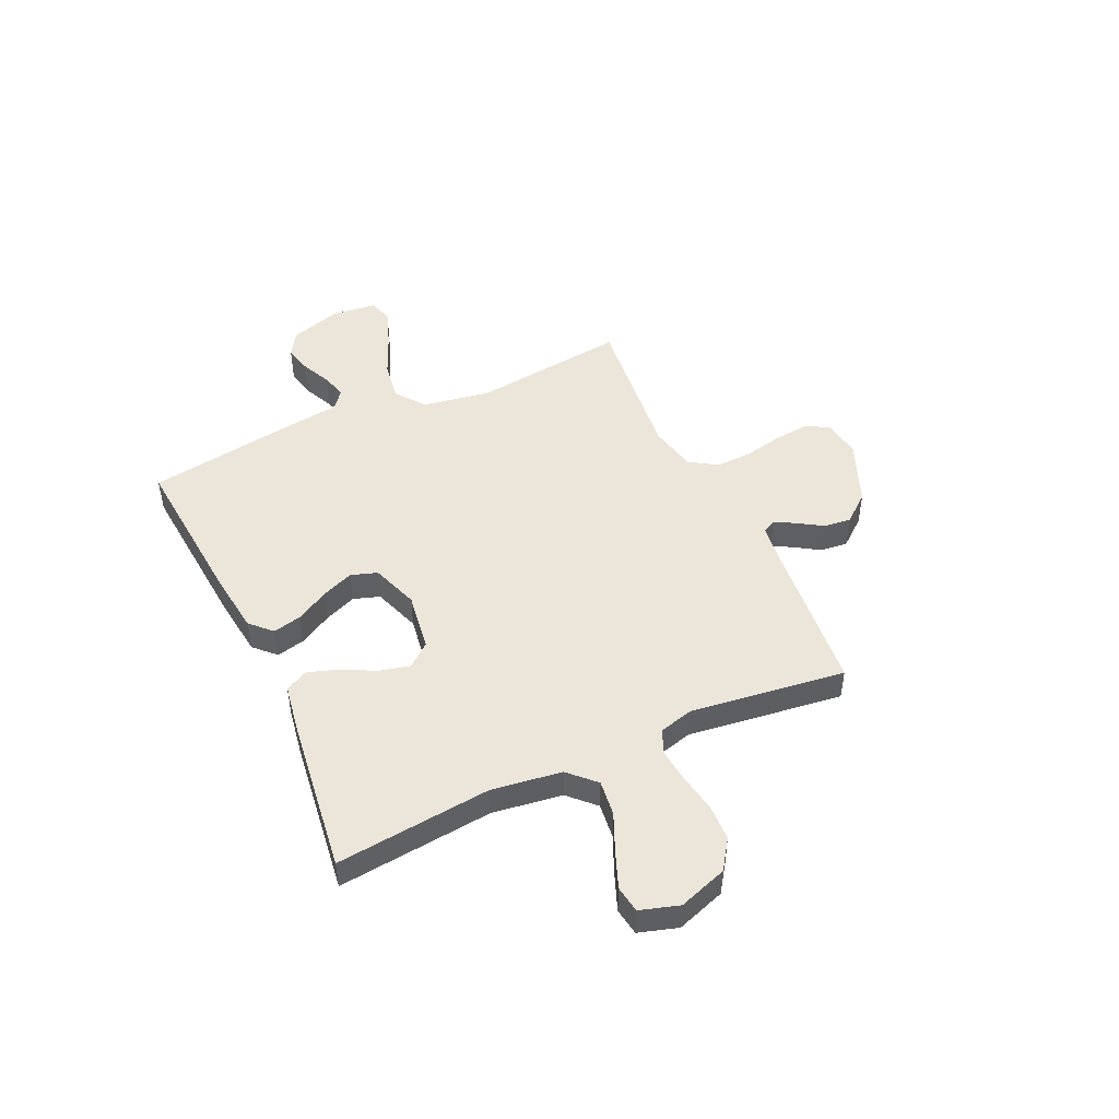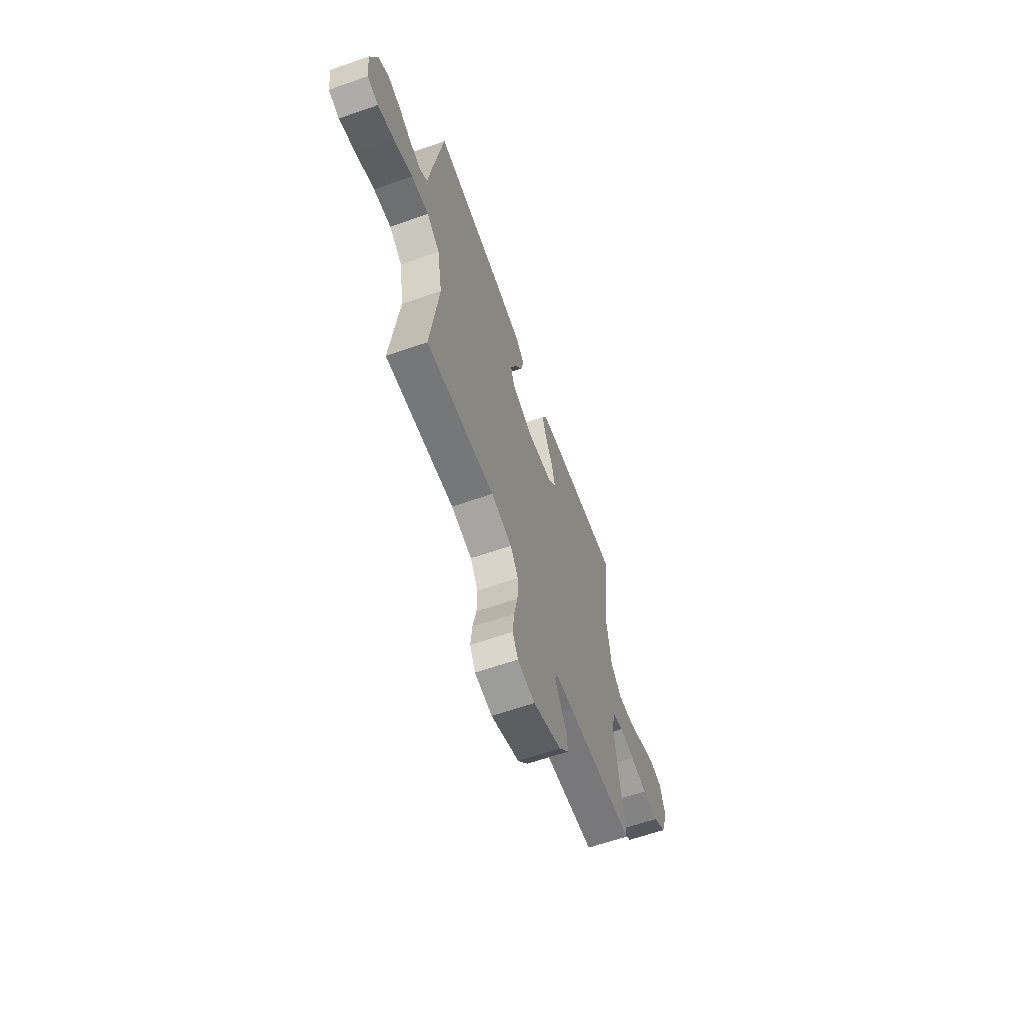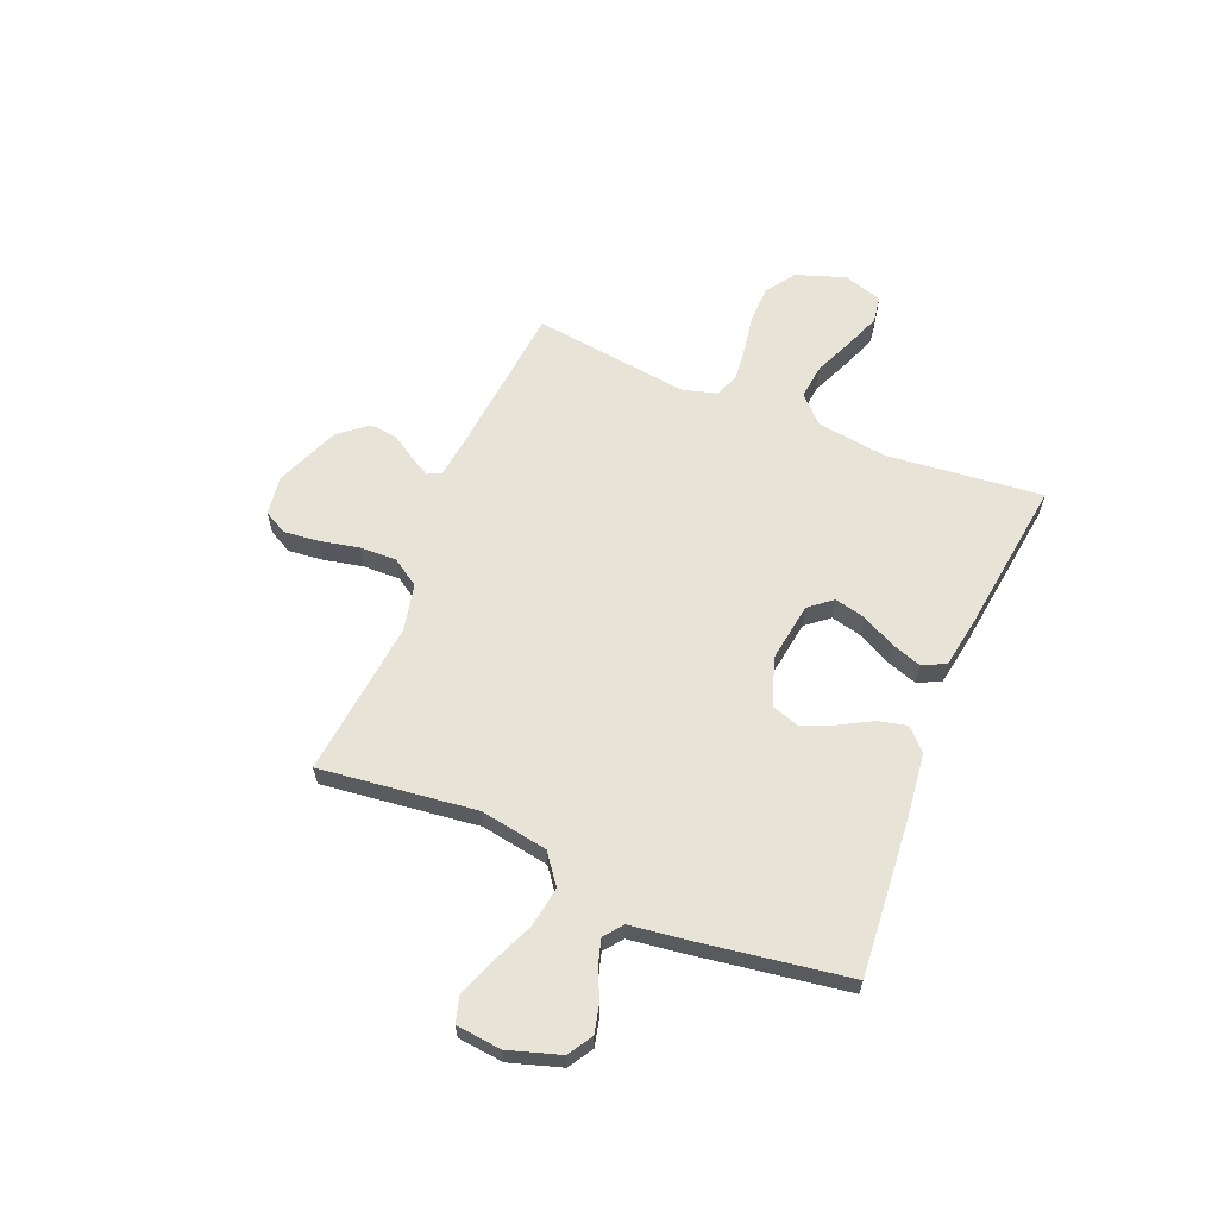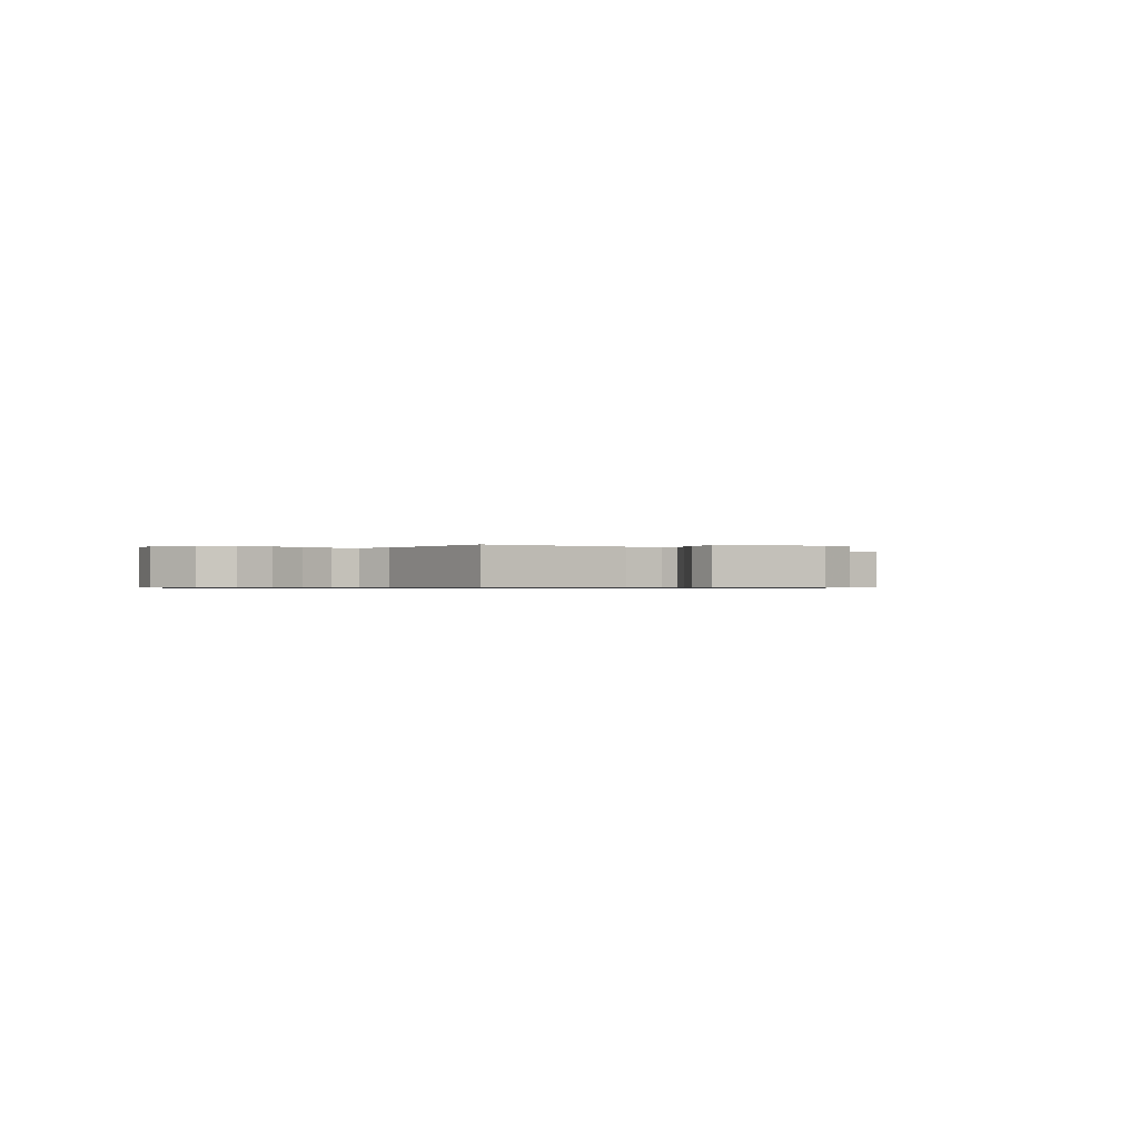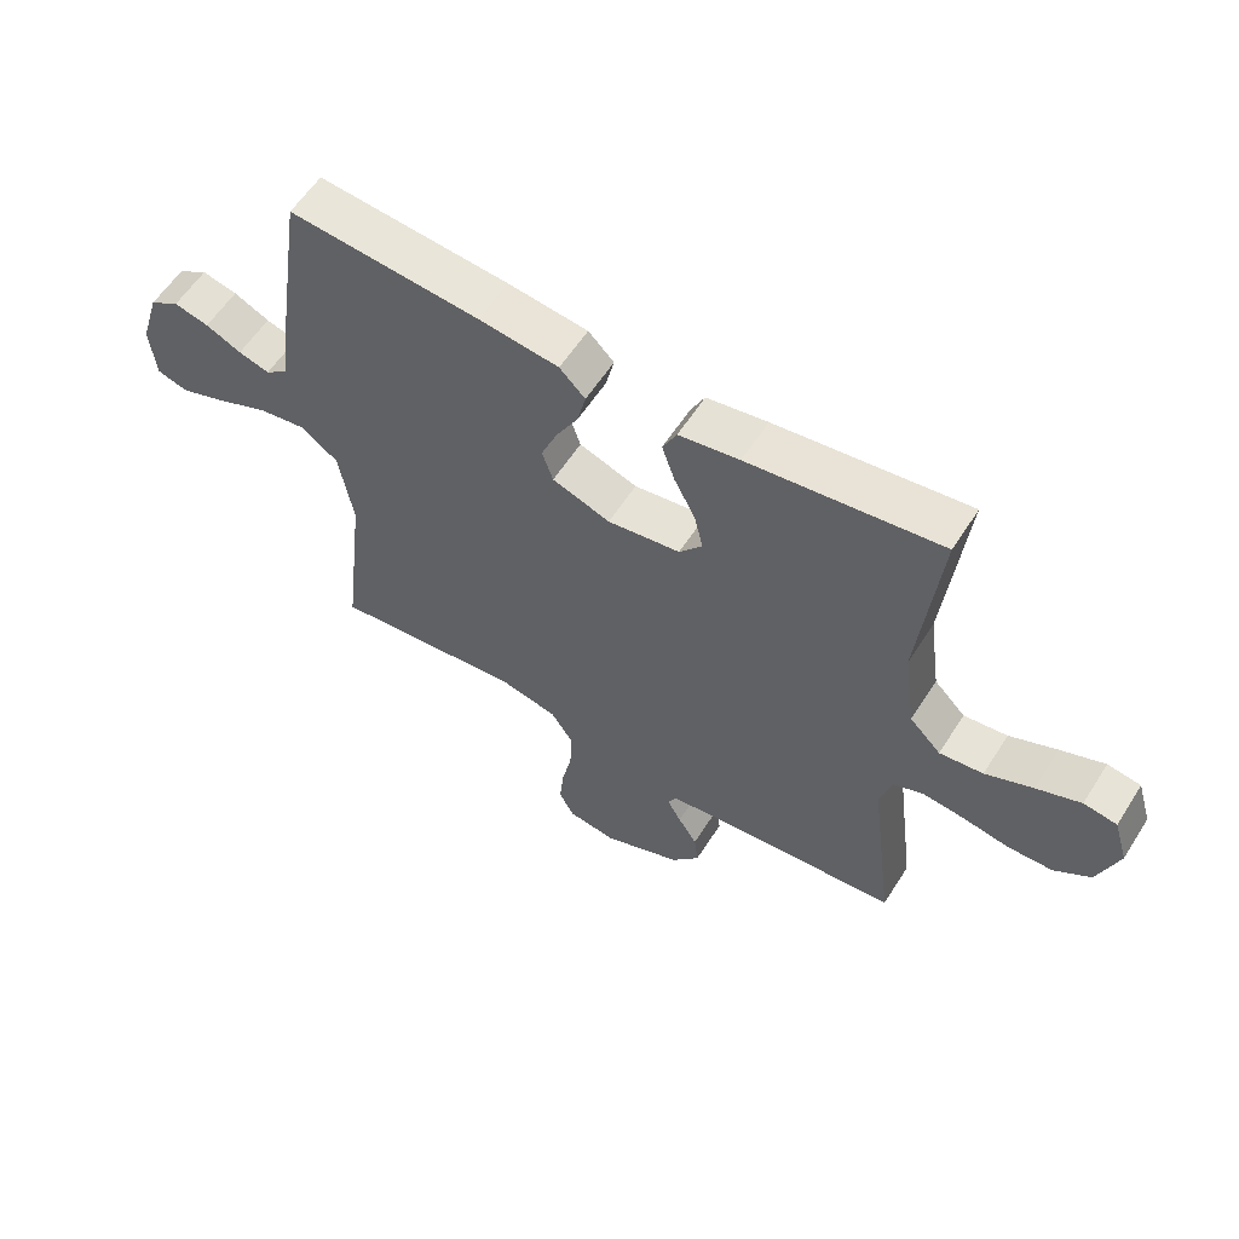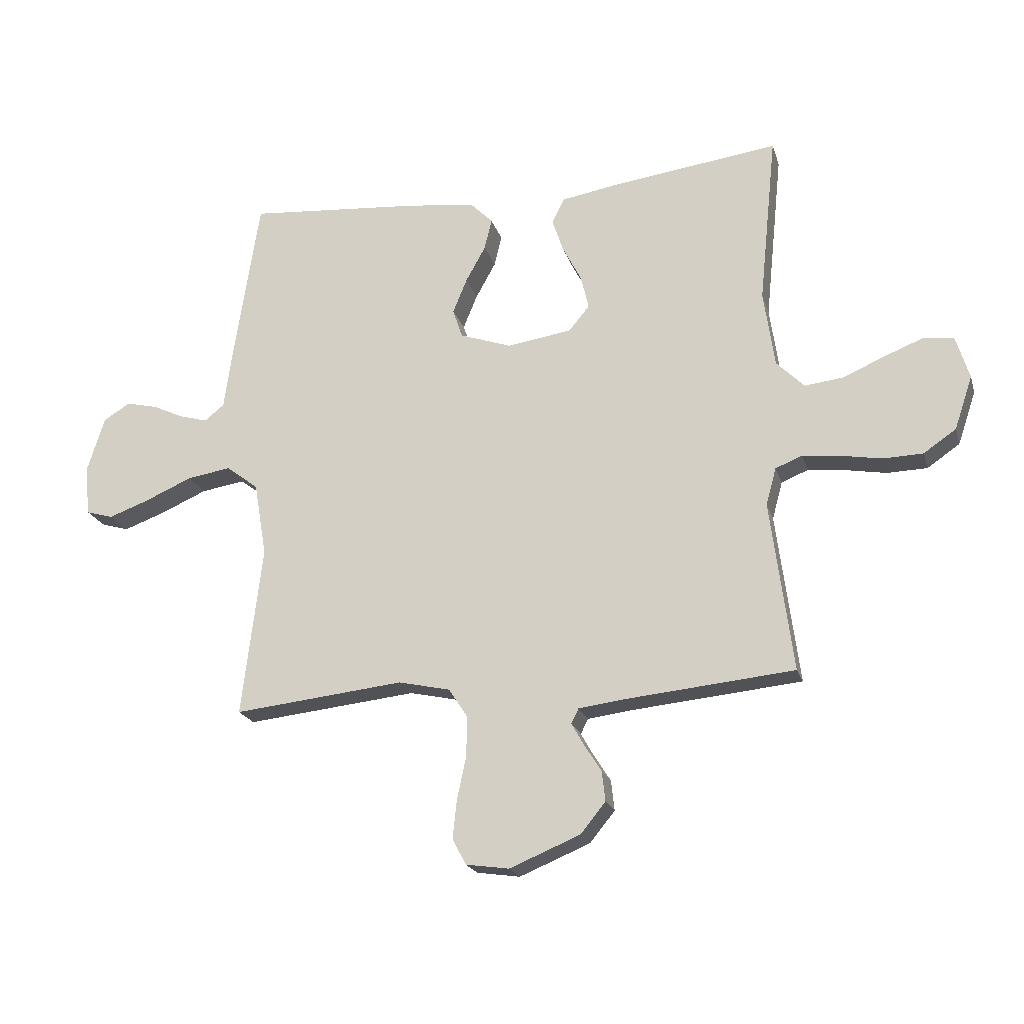
<metadata>
{"format":"obj","ext":"obj","renderer":"f3d","projection":"perspective","resolution":1024,"background":"white","views":[{"elev":47.8,"azim":65.2,"up":"+Y"},{"elev":-62.6,"azim":-70.5,"up":"+Z"},{"elev":62.0,"azim":-67.6,"up":"+Y"},{"elev":-0.6,"azim":138.2,"up":"+Y"},{"elev":58.6,"azim":32.3,"up":"+Z"},{"elev":-20.6,"azim":15.2,"up":"+Z"}]}
</metadata>
<code>
v 0.5 0.07 -0.5
v 0.2 0.07 -0.529
v 0.123 0.07 -0.539
v 0.11 0.07 -0.565
v 0.132 0.07 -0.604
v 0.162 0.07 -0.651
v 0.168 0.07 -0.704
v 0.124 0.07 -0.758
v 0 0.07 -0.809
v -0.076 0.07 -0.798
v -0.1 0.07 -0.753
v -0.093 0.07 -0.686
v -0.077 0.07 -0.611
v -0.075 0.07 -0.54
v -0.109 0.07 -0.488
v -0.2 0.07 -0.468
v -0.5 0.07 -0.5
v -0.464 0.07 -0.2
v -0.486 0.07 -0.07
v -0.543 0.07 -0.027
v -0.62 0.07 -0.039
v -0.703 0.07 -0.075
v -0.775 0.07 -0.101
v -0.823 0.07 -0.087
v -0.832 0.07 0
v -0.801 0.07 0.099
v -0.754 0.07 0.128
v -0.699 0.07 0.115
v -0.643 0.07 0.089
v -0.594 0.07 0.075
v -0.559 0.07 0.103
v -0.546 0.07 0.2
v -0.5 0.07 0.5
v -0.2 0.07 0.475
v -0.075 0.07 0.46
v -0.035 0.07 0.42
v -0.048 0.07 0.365
v -0.083 0.07 0.302
v -0.108 0.07 0.241
v -0.091 0.07 0.19
v 0 0.07 0.158
v 0.114 0.07 0.175
v 0.15 0.07 0.219
v 0.136 0.07 0.278
v 0.103 0.07 0.342
v 0.083 0.07 0.401
v 0.105 0.07 0.445
v 0.2 0.07 0.461
v 0.5 0.07 0.5
v 0.469 0.07 0.2
v 0.488 0.07 0.065
v 0.537 0.07 0.016
v 0.605 0.07 0.024
v 0.679 0.07 0.056
v 0.748 0.07 0.083
v 0.8 0.07 0.075
v 0.823 0.07 0
v 0.791 0.07 -0.094
v 0.734 0.07 -0.133
v 0.664 0.07 -0.135
v 0.591 0.07 -0.122
v 0.526 0.07 -0.115
v 0.479 0.07 -0.134
v 0.461 0.07 -0.2
v 0.5 0 -0.5
v 0.2 0 -0.529
v 0.123 0 -0.539
v 0.11 0 -0.565
v 0.132 0 -0.604
v 0.162 0 -0.651
v 0.168 0 -0.704
v 0.124 0 -0.758
v 0 0 -0.809
v -0.076 0 -0.798
v -0.1 0 -0.753
v -0.093 0 -0.686
v -0.077 0 -0.611
v -0.075 0 -0.54
v -0.109 0 -0.488
v -0.2 0 -0.468
v -0.5 0 -0.5
v -0.464 0 -0.2
v -0.486 0 -0.07
v -0.543 0 -0.027
v -0.62 0 -0.039
v -0.703 0 -0.075
v -0.775 0 -0.101
v -0.823 0 -0.087
v -0.832 0 0
v -0.801 0 0.099
v -0.754 0 0.128
v -0.699 0 0.115
v -0.643 0 0.089
v -0.594 0 0.075
v -0.559 0 0.103
v -0.546 0 0.2
v -0.5 0 0.5
v -0.2 0 0.475
v -0.075 0 0.46
v -0.035 0 0.42
v -0.048 0 0.365
v -0.083 0 0.302
v -0.108 0 0.241
v -0.091 0 0.19
v 0 0 0.158
v 0.114 0 0.175
v 0.15 0 0.219
v 0.136 0 0.278
v 0.103 0 0.342
v 0.083 0 0.401
v 0.105 0 0.445
v 0.2 0 0.461
v 0.5 0 0.5
v 0.469 0 0.2
v 0.488 0 0.065
v 0.537 0 0.016
v 0.605 0 0.024
v 0.679 0 0.056
v 0.748 0 0.083
v 0.8 0 0.075
v 0.823 0 0
v 0.791 0 -0.094
v 0.734 0 -0.133
v 0.664 0 -0.135
v 0.591 0 -0.122
v 0.526 0 -0.115
v 0.479 0 -0.134
v 0.461 0 -0.2
f 59 60 61
f 58 59 61
f 57 58 61
f 56 57 61
f 55 56 61
f 54 55 61
f 53 54 61
f 52 53 61 62
f 51 52 62 63
f 48 49 50
f 47 48 50
f 46 47 50
f 45 46 50
f 44 45 50
f 51 63 64
f 50 51 64
f 44 50 64
f 43 44 64
f 36 37 38
f 35 36 38
f 34 35 38
f 33 34 38
f 32 33 38
f 31 32 38
f 30 31 38 39
f 27 28 29
f 26 27 29
f 25 26 29
f 24 25 29
f 23 24 29
f 22 23 29
f 21 22 29
f 20 21 29 30
f 30 39 40
f 20 30 40
f 19 20 40
f 16 17 18
f 19 40 41
f 18 19 41
f 16 18 41
f 15 16 41
f 11 12 13
f 10 11 13
f 9 10 13
f 8 9 13
f 7 8 13
f 6 7 13
f 5 6 13
f 4 5 13 14
f 64 1 2
f 43 64 2
f 42 43 2
f 15 41 42
f 14 15 42
f 4 14 42
f 3 4 42
f 2 3 42
f 125 124 123
f 125 123 122
f 125 122 121
f 125 121 120
f 125 120 119
f 125 119 118
f 125 118 117
f 126 125 117 116
f 127 126 116 115
f 114 113 112
f 114 112 111
f 114 111 110
f 114 110 109
f 114 109 108
f 128 127 115
f 128 115 114
f 128 114 108
f 128 108 107
f 102 101 100
f 102 100 99
f 102 99 98
f 102 98 97
f 102 97 96
f 102 96 95
f 103 102 95 94
f 93 92 91
f 93 91 90
f 93 90 89
f 93 89 88
f 93 88 87
f 93 87 86
f 93 86 85
f 94 93 85 84
f 104 103 94
f 104 94 84
f 104 84 83
f 82 81 80
f 105 104 83
f 105 83 82
f 105 82 80
f 105 80 79
f 77 76 75
f 77 75 74
f 77 74 73
f 77 73 72
f 77 72 71
f 77 71 70
f 77 70 69
f 78 77 69 68
f 66 65 128
f 66 128 107
f 66 107 106
f 106 105 79
f 106 79 78
f 106 78 68
f 106 68 67
f 106 67 66
f 1 65 66 2
f 2 66 67 3
f 3 67 68 4
f 4 68 69 5
f 5 69 70 6
f 6 70 71 7
f 7 71 72 8
f 8 72 73 9
f 9 73 74 10
f 10 74 75 11
f 11 75 76 12
f 12 76 77 13
f 13 77 78 14
f 14 78 79 15
f 15 79 80 16
f 16 80 81 17
f 17 81 82 18
f 18 82 83 19
f 19 83 84 20
f 20 84 85 21
f 21 85 86 22
f 22 86 87 23
f 23 87 88 24
f 24 88 89 25
f 25 89 90 26
f 26 90 91 27
f 27 91 92 28
f 28 92 93 29
f 29 93 94 30
f 30 94 95 31
f 31 95 96 32
f 32 96 97 33
f 33 97 98 34
f 34 98 99 35
f 35 99 100 36
f 36 100 101 37
f 37 101 102 38
f 38 102 103 39
f 39 103 104 40
f 40 104 105 41
f 41 105 106 42
f 42 106 107 43
f 43 107 108 44
f 44 108 109 45
f 45 109 110 46
f 46 110 111 47
f 47 111 112 48
f 48 112 113 49
f 49 113 114 50
f 50 114 115 51
f 51 115 116 52
f 52 116 117 53
f 53 117 118 54
f 54 118 119 55
f 55 119 120 56
f 56 120 121 57
f 57 121 122 58
f 58 122 123 59
f 59 123 124 60
f 60 124 125 61
f 61 125 126 62
f 62 126 127 63
f 63 127 128 64
f 64 128 65 1

</code>
